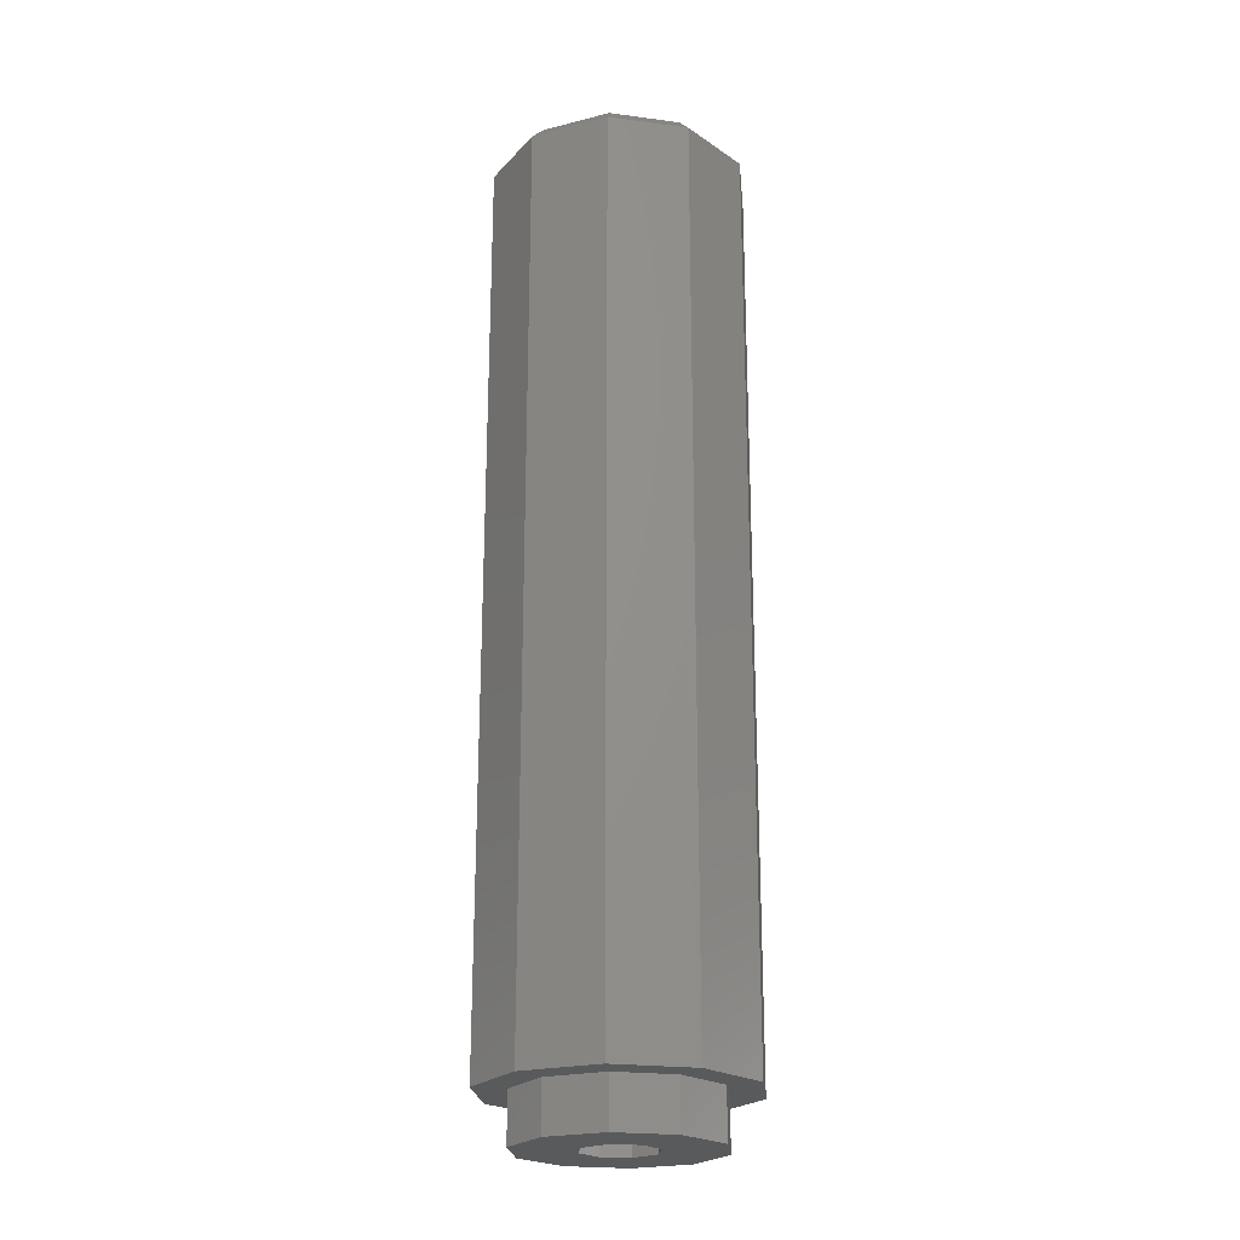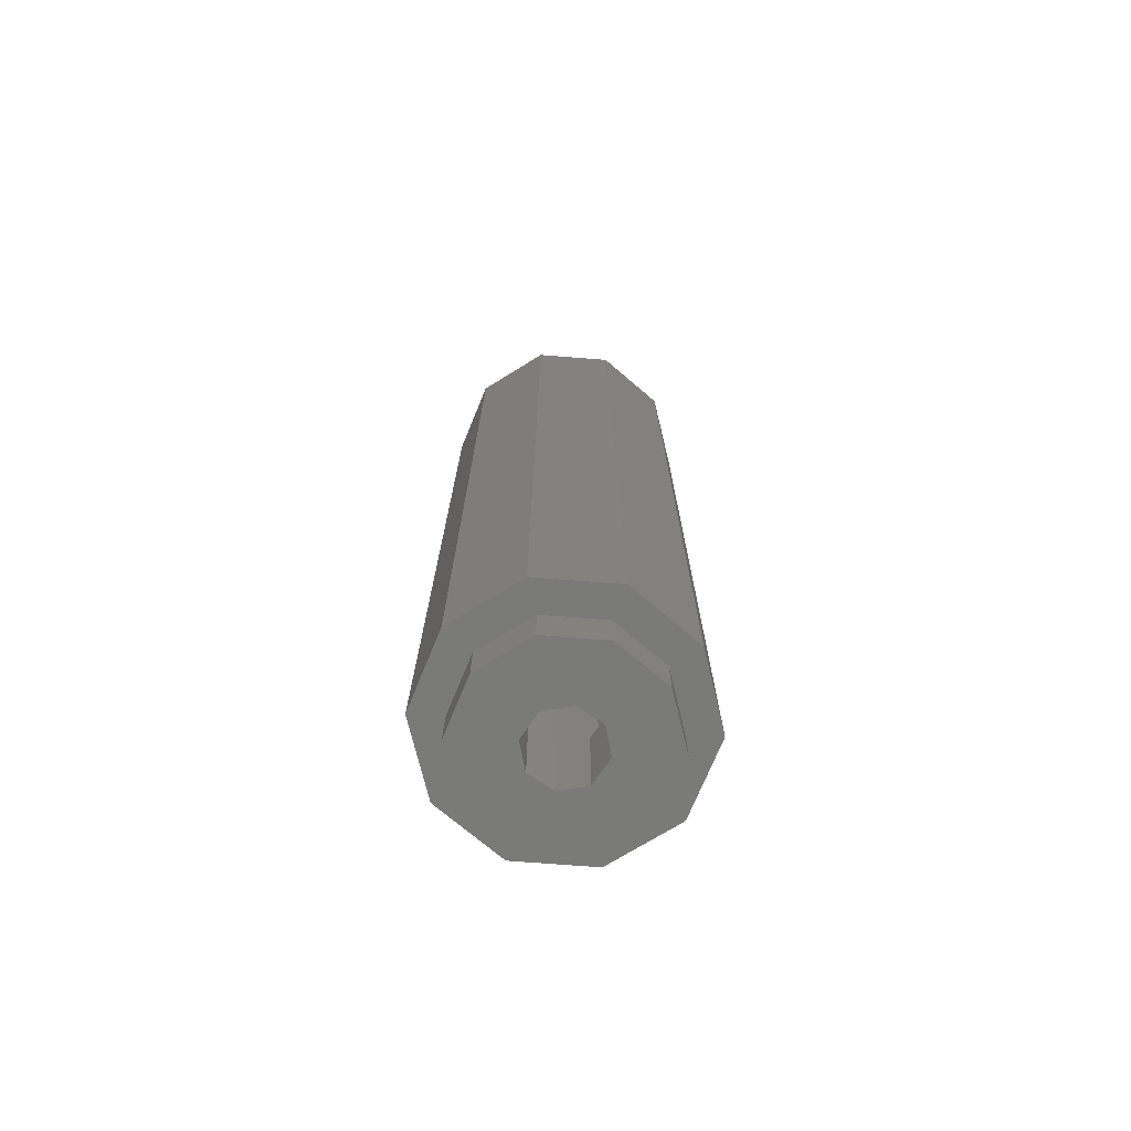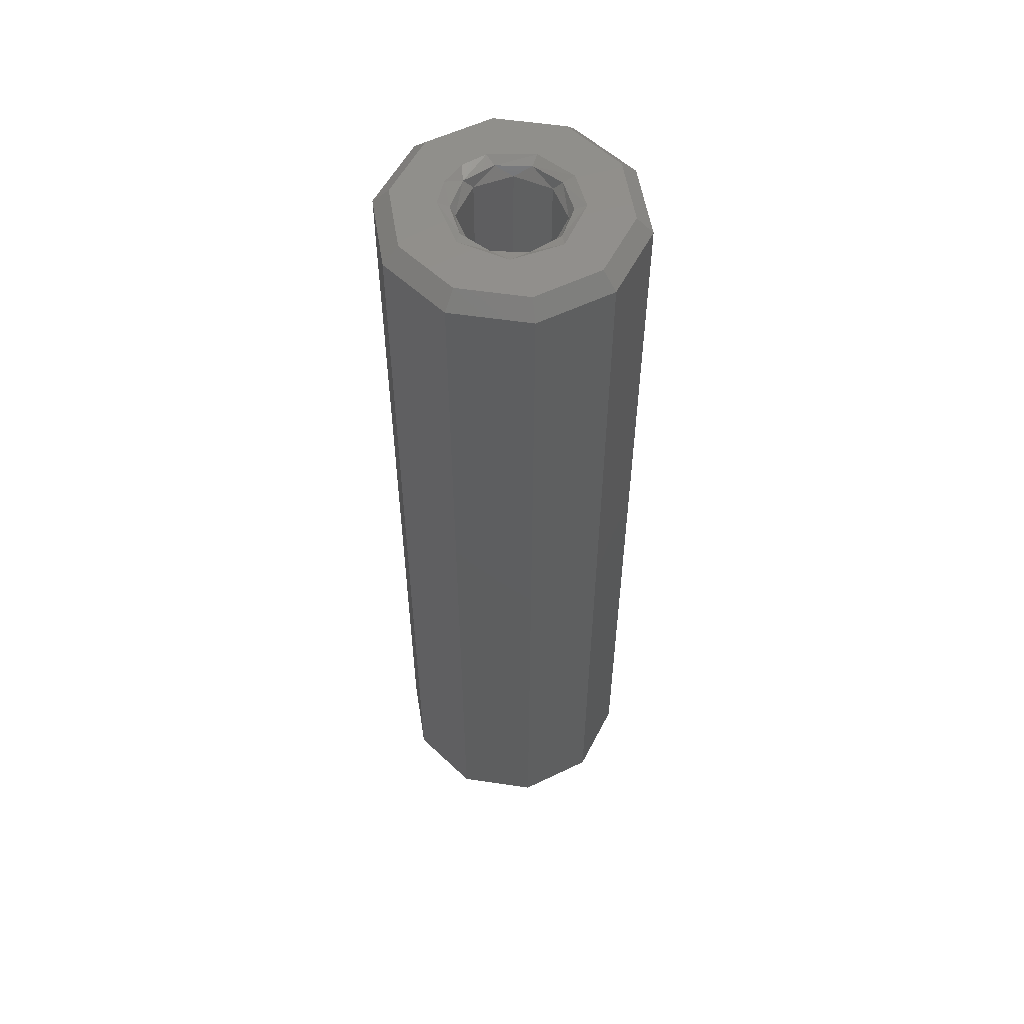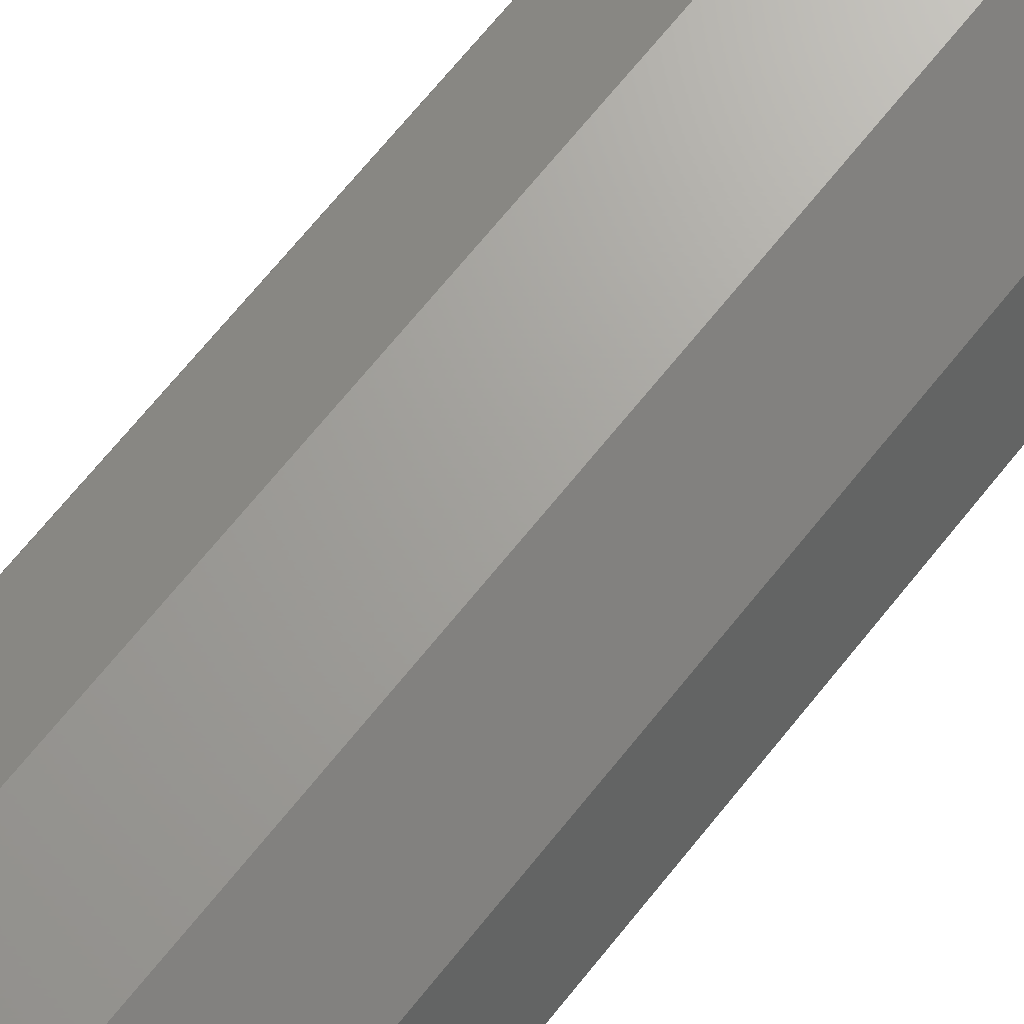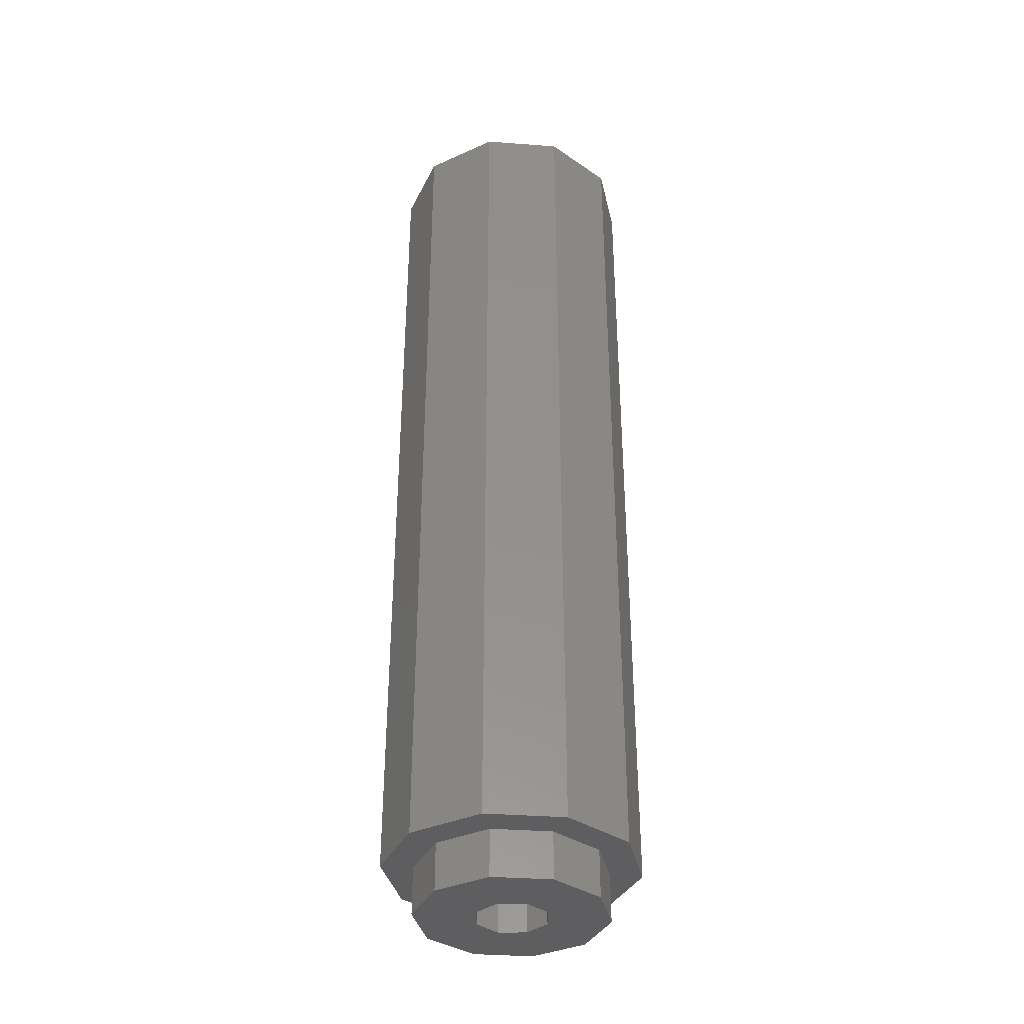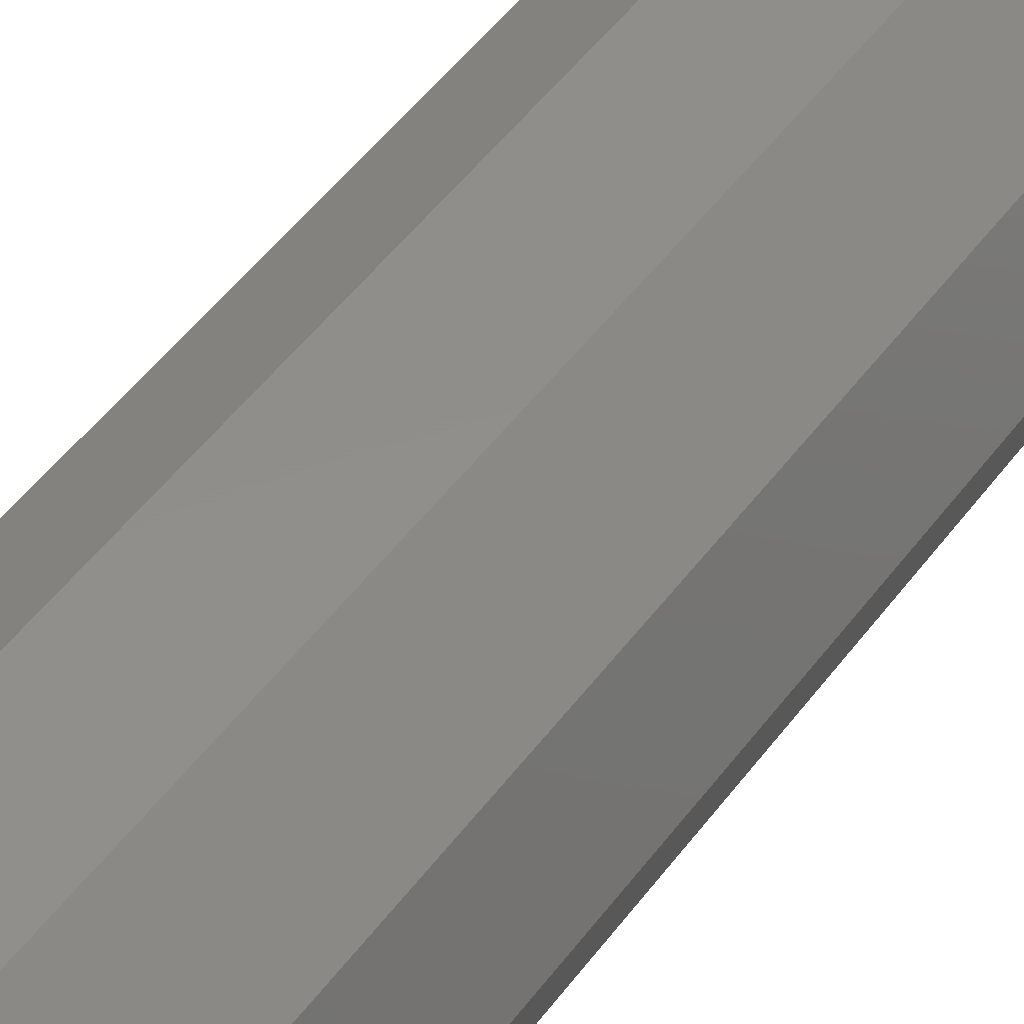
<metadata>
{"format":"stl","ext":"stl","renderer":"f3d","projection":"perspective","resolution":1024,"background":"white","views":[{"elev":-22.7,"azim":167.3,"up":"+Z"},{"elev":-72.8,"azim":-40.4,"up":"+Z"},{"elev":55.1,"azim":152.9,"up":"+Z"},{"elev":67.8,"azim":38.5,"up":"+Y"},{"elev":-36.1,"azim":174.4,"up":"+Z"},{"elev":47.5,"azim":-145.9,"up":"+Y"}]}
</metadata>
<code>
# stl→obj: 102 verts, 204 faces
v -1.082 3.329 30
v -0.5912 2.015 30
v 1.007 1.843 30
v 2.832 -2.057 30
v 1.299 -1.65 30
v 0.5703 -2.021 30
v -1.543 -1.425 30
v -2.832 -2.057 30
v -0.2454 -2.086 30
v -1.082 -3.329 30
v 1.082 -3.329 30
v 1.082 3.329 30
v 2.832 2.057 30
v 3.5 5.096e-16 30
v 2.015 0.5912 30
v 1.843 -1.007 30
v -3.5 -8.47e-07 30
v -1.843 1.007 30
v -2.832 2.057 30
v -2.092 -0.1827 30
v -1.404 0.7671 3
v -1.404 0.7671 29.5
v -1.535 -0.4505 3
v -1.535 -0.4505 29.5
v -0.7671 -1.404 3
v -0.7671 -1.404 29.5
v 0.4505 -1.535 3
v 0.4505 -1.535 29.5
v 1.404 -0.7671 3
v 1.404 -0.7671 29.5
v 1.535 0.4505 3
v 1.535 0.4505 29.5
v 0.7671 1.404 3
v 0.7671 1.404 29.5
v -0.4505 1.535 3
v -0.4505 1.535 29.5
v 1.732 0.2235 29.85
v 1.533 -0.8373 29.85
v -1.533 0.8373 29.85
v -0.7478 1.578 29.85
v 1.27 1.199 29.85
v 0.3227 1.716 29.85
v 0.7478 -1.578 29.85
v -1.732 -0.2235 29.85
v -1.27 -1.199 29.85
v -0.3227 -1.716 29.85
v 4 0 1.5
v 4 -9.797e-16 29.5
v 3.236 -2.351 1.5
v 3.236 -2.351 29.5
v 1.236 -3.804 1.5
v 1.236 -3.804 29.5
v -1.236 -3.804 1.5
v -1.236 -3.804 29.5
v -3.236 -2.351 1.5
v -3.236 -2.351 29.5
v -4 4.898e-16 1.5
v -4 4.898e-16 29.5
v -3.236 2.351 1.5
v -3.236 2.351 29.5
v -1.236 3.804 1.5
v -1.236 3.804 29.5
v 1.236 3.804 1.5
v 1.236 3.804 29.5
v 3.236 2.351 1.5
v 3.236 2.351 29.5
v 1.009 -0.5513 0
v 1.009 -0.5513 3
v 1.103 0.3238 0
v 1.103 0.3238 3
v 0.5513 1.009 0
v 0.5513 1.009 3
v -0.3238 1.103 0
v -0.3238 1.103 3
v -1.009 0.5513 0
v -1.009 0.5513 3
v -1.103 -0.3238 0
v -1.103 -0.3238 3
v -0.5513 -1.009 0
v -0.5513 -1.009 3
v 0.3238 -1.103 0
v 0.3238 -1.103 3
v 2.427 -1.763 0
v 0.9271 -2.853 0
v -0.9271 -2.853 0
v -2.427 -1.763 0
v -3 -3.674e-16 0
v -0.9271 2.853 0
v 0.9271 2.853 0
v 2.427 1.763 0
v 3 0 0
v -2.427 1.763 0
v -2.427 1.763 1.5
v -0.9271 2.853 1.5
v 0.9271 2.853 1.5
v 2.427 -1.763 1.5
v 0.9271 -2.853 1.5
v -0.9271 -2.853 1.5
v -3 -3.674e-16 1.5
v -2.427 -1.763 1.5
v 3 0 1.5
v 2.427 1.763 1.5
f 1 2 3
f 4 5 6
f 7 8 9
f 9 8 10
f 9 10 6
f 6 10 11
f 6 11 4
f 12 1 13
f 13 1 3
f 13 3 14
f 14 3 15
f 14 15 4
f 4 15 16
f 4 16 5
f 17 18 19
f 19 18 2
f 19 2 1
f 8 7 17
f 17 7 20
f 17 20 18
f 21 22 23
f 23 22 24
f 23 24 25
f 25 24 26
f 25 26 27
f 27 26 28
f 27 28 29
f 29 28 30
f 29 30 31
f 31 30 32
f 31 32 33
f 33 32 34
f 33 34 35
f 35 34 36
f 35 36 21
f 21 36 22
f 16 15 37
f 16 37 38
f 18 39 40
f 18 40 2
f 22 36 40
f 22 40 39
f 30 38 37
f 30 37 32
f 15 41 37
f 3 42 41
f 3 41 15
f 41 34 32
f 41 32 37
f 2 40 42
f 2 42 3
f 42 36 34
f 42 34 41
f 40 36 42
f 30 28 43
f 30 43 38
f 22 39 44
f 22 44 24
f 45 26 24
f 45 24 44
f 46 28 26
f 46 26 45
f 5 38 43
f 43 28 46
f 16 38 5
f 39 18 44
f 44 18 20
f 44 20 45
f 45 20 7
f 45 7 46
f 46 7 9
f 46 9 43
f 43 9 6
f 43 6 5
f 47 48 49
f 49 48 50
f 49 50 51
f 51 50 52
f 51 52 53
f 53 52 54
f 53 54 55
f 55 54 56
f 55 56 57
f 57 56 58
f 57 58 59
f 59 58 60
f 59 60 61
f 61 60 62
f 61 62 63
f 63 62 64
f 63 64 65
f 65 64 66
f 65 66 47
f 47 66 48
f 17 58 8
f 8 58 56
f 8 56 10
f 10 56 54
f 10 54 11
f 11 54 52
f 11 52 4
f 4 52 50
f 4 50 14
f 14 50 48
f 14 48 13
f 13 48 66
f 13 66 12
f 12 66 64
f 12 64 1
f 1 64 62
f 1 62 19
f 19 62 60
f 19 60 17
f 17 60 58
f 67 68 69
f 69 68 70
f 69 70 71
f 71 70 72
f 71 72 73
f 73 72 74
f 73 74 75
f 75 74 76
f 75 76 77
f 77 76 78
f 77 78 79
f 79 78 80
f 79 80 81
f 81 80 82
f 81 82 67
f 67 82 68
f 27 82 25
f 82 27 68
f 68 27 29
f 68 29 70
f 70 29 31
f 70 31 72
f 72 31 33
f 72 33 74
f 74 33 35
f 74 35 76
f 76 35 21
f 76 21 78
f 78 21 23
f 78 23 80
f 80 23 25
f 80 25 82
f 83 84 81
f 81 84 85
f 81 85 79
f 79 85 86
f 79 86 77
f 77 86 87
f 77 87 75
f 88 89 71
f 71 89 90
f 71 90 69
f 69 90 91
f 69 91 67
f 67 91 83
f 67 83 81
f 75 87 73
f 73 87 92
f 73 92 71
f 71 92 88
f 93 59 94
f 94 59 61
f 94 61 95
f 95 61 63
f 95 63 65
f 96 49 97
f 97 49 51
f 97 51 98
f 98 51 53
f 98 53 55
f 59 93 57
f 57 93 99
f 57 99 55
f 55 99 100
f 55 100 98
f 49 96 47
f 47 96 101
f 47 101 65
f 65 101 102
f 65 102 95
f 99 87 100
f 100 87 86
f 100 86 98
f 98 86 85
f 98 85 97
f 97 85 84
f 97 84 96
f 96 84 83
f 96 83 101
f 101 83 91
f 101 91 102
f 102 91 90
f 102 90 95
f 95 90 89
f 95 89 94
f 94 89 88
f 94 88 93
f 93 88 92
f 93 92 99
f 99 92 87

</code>
